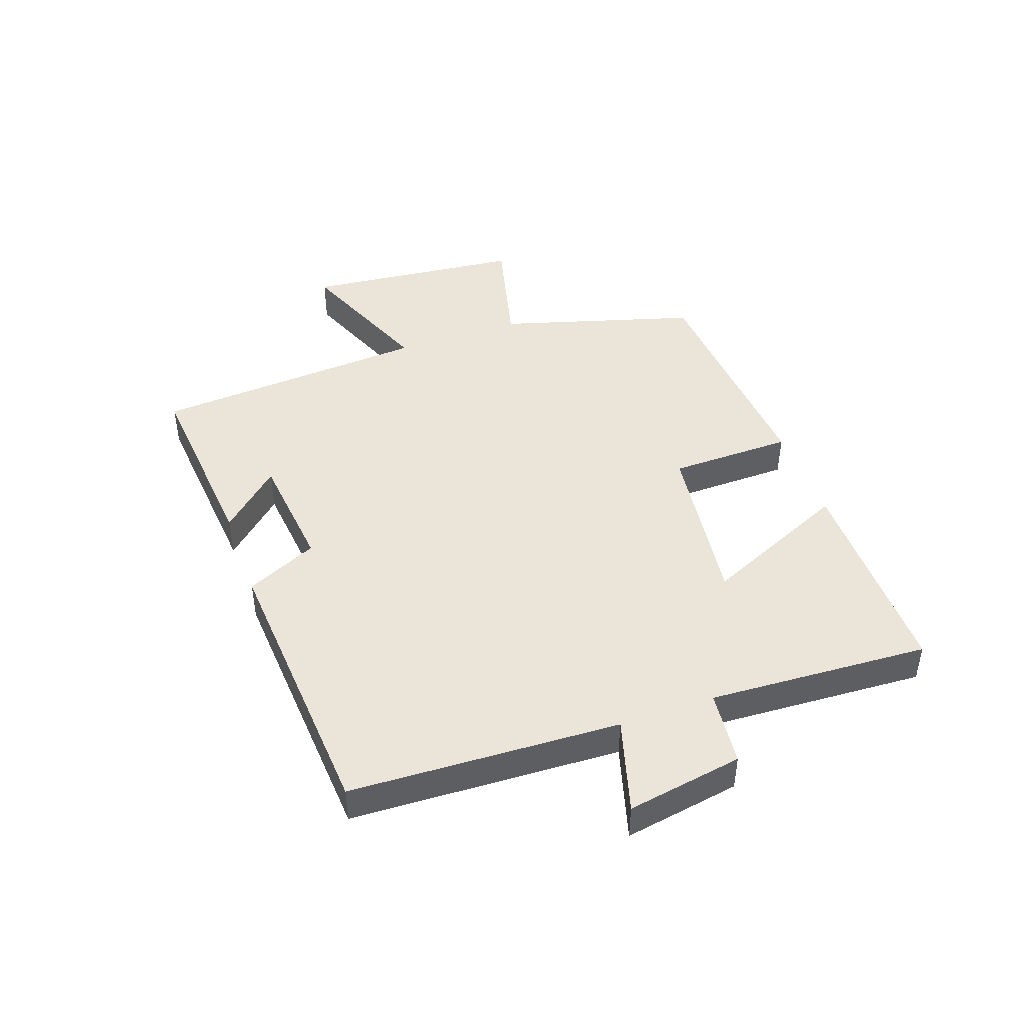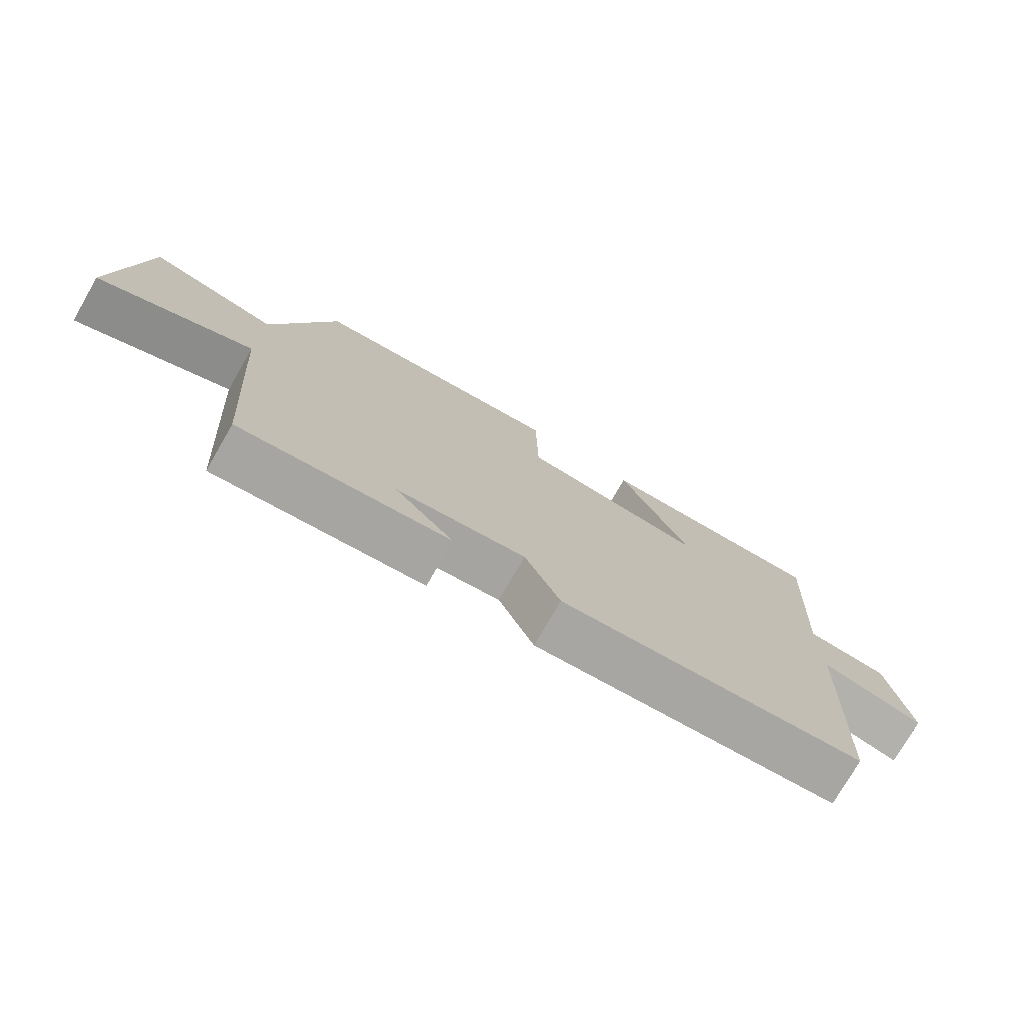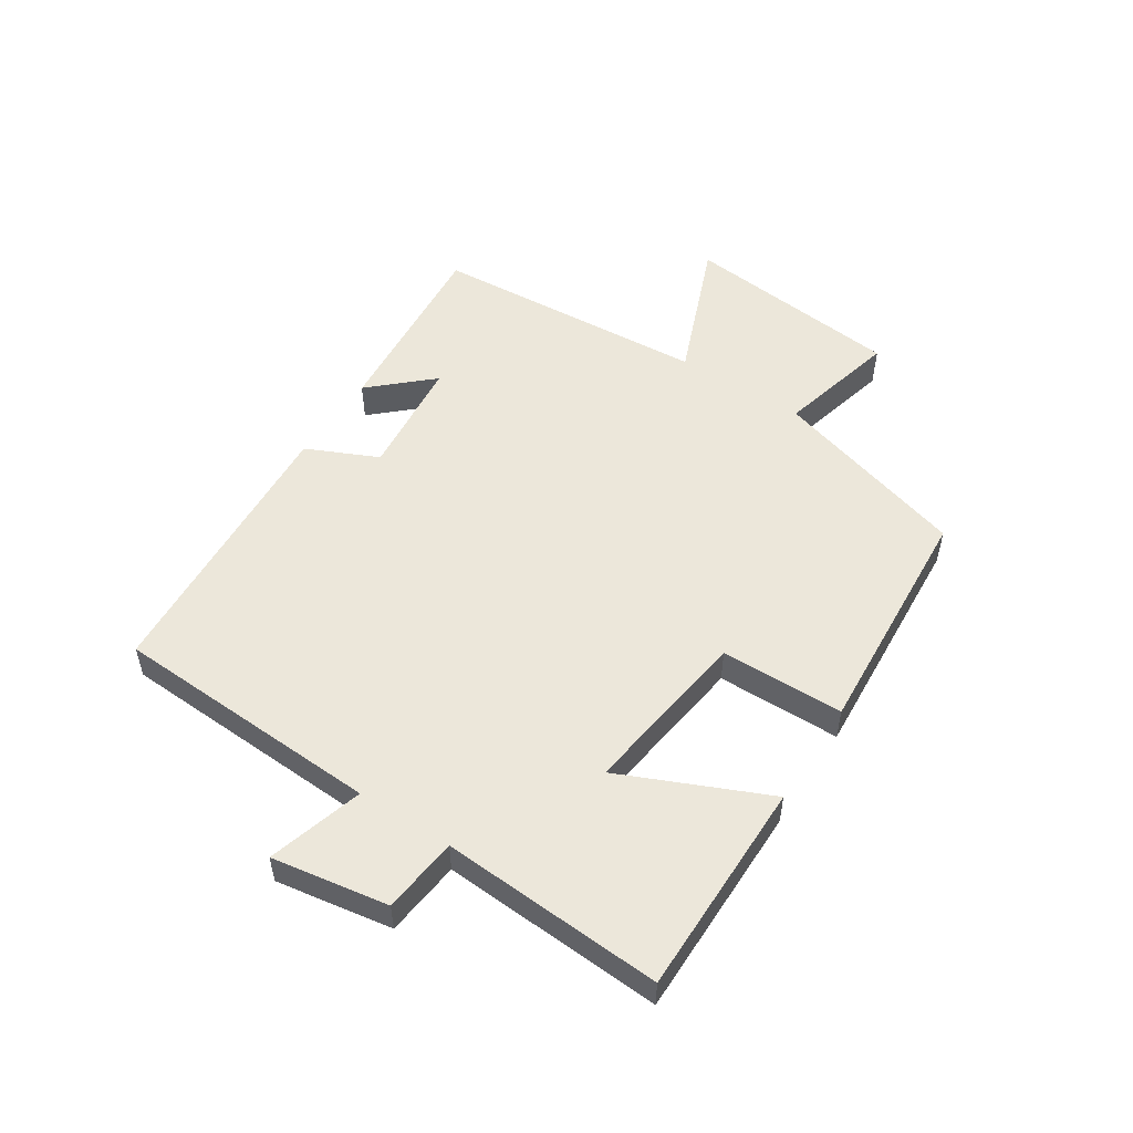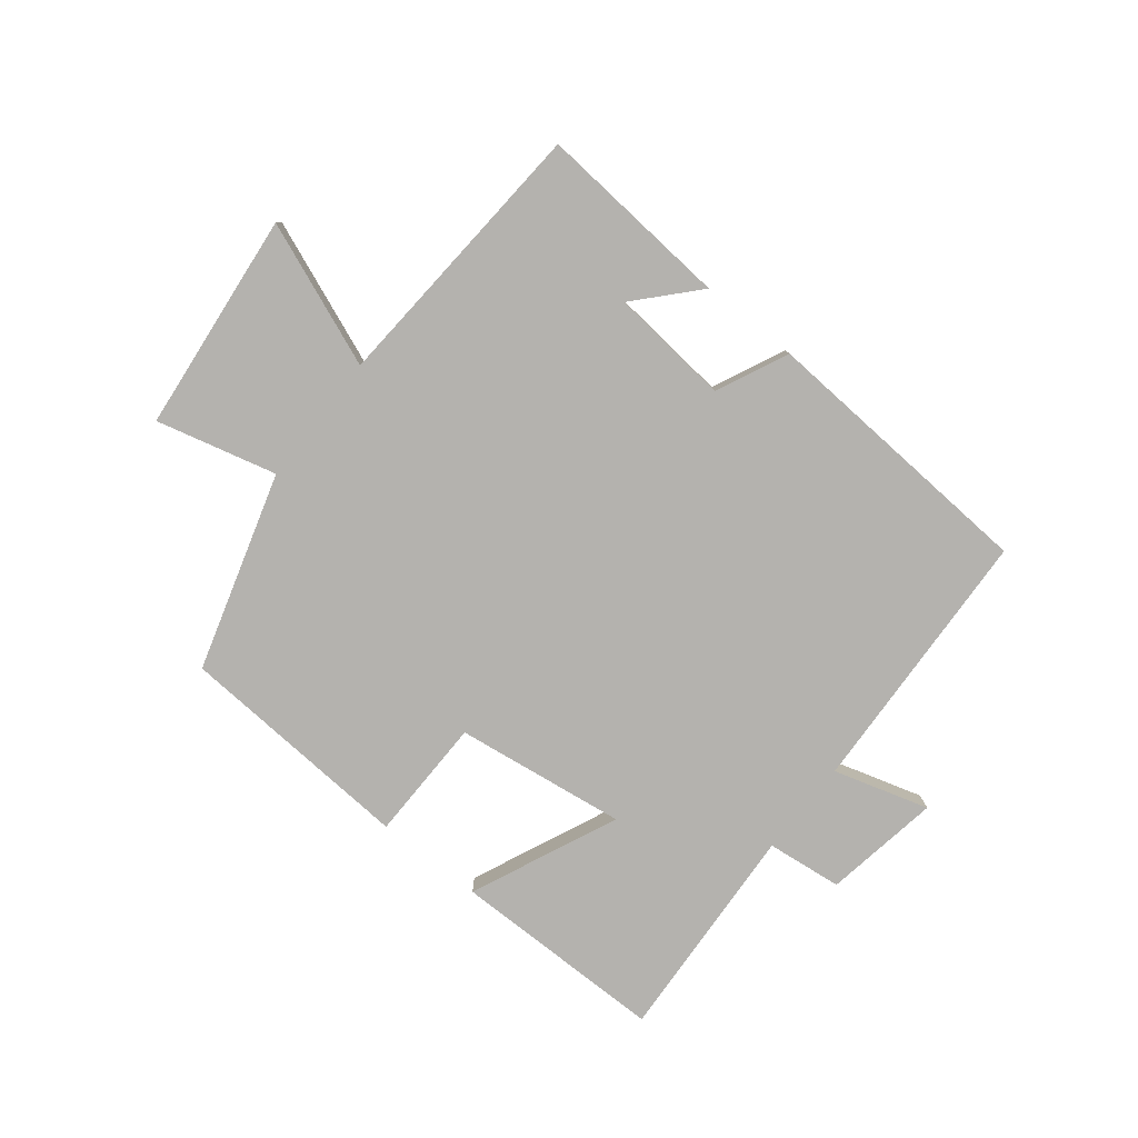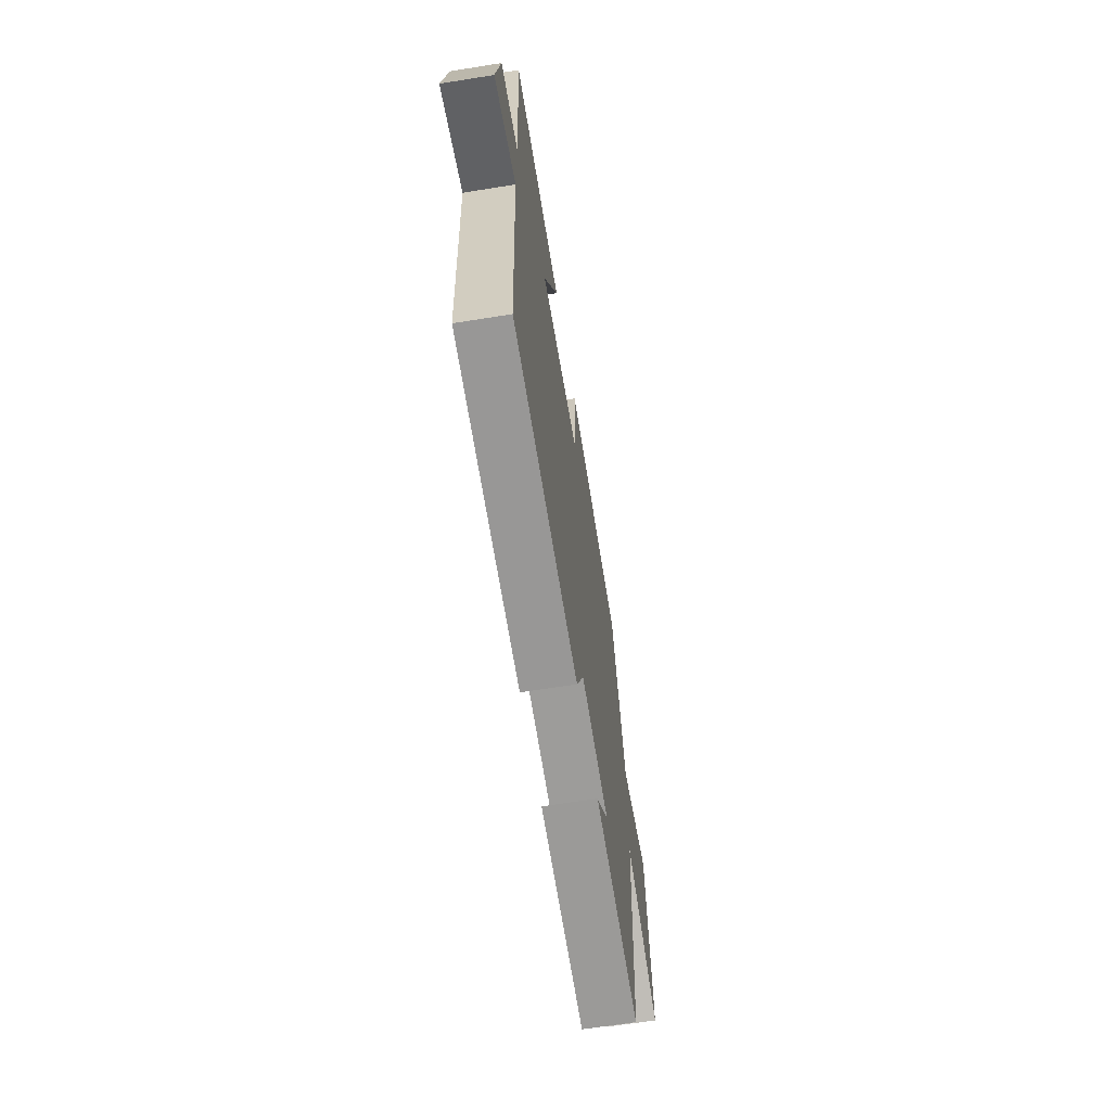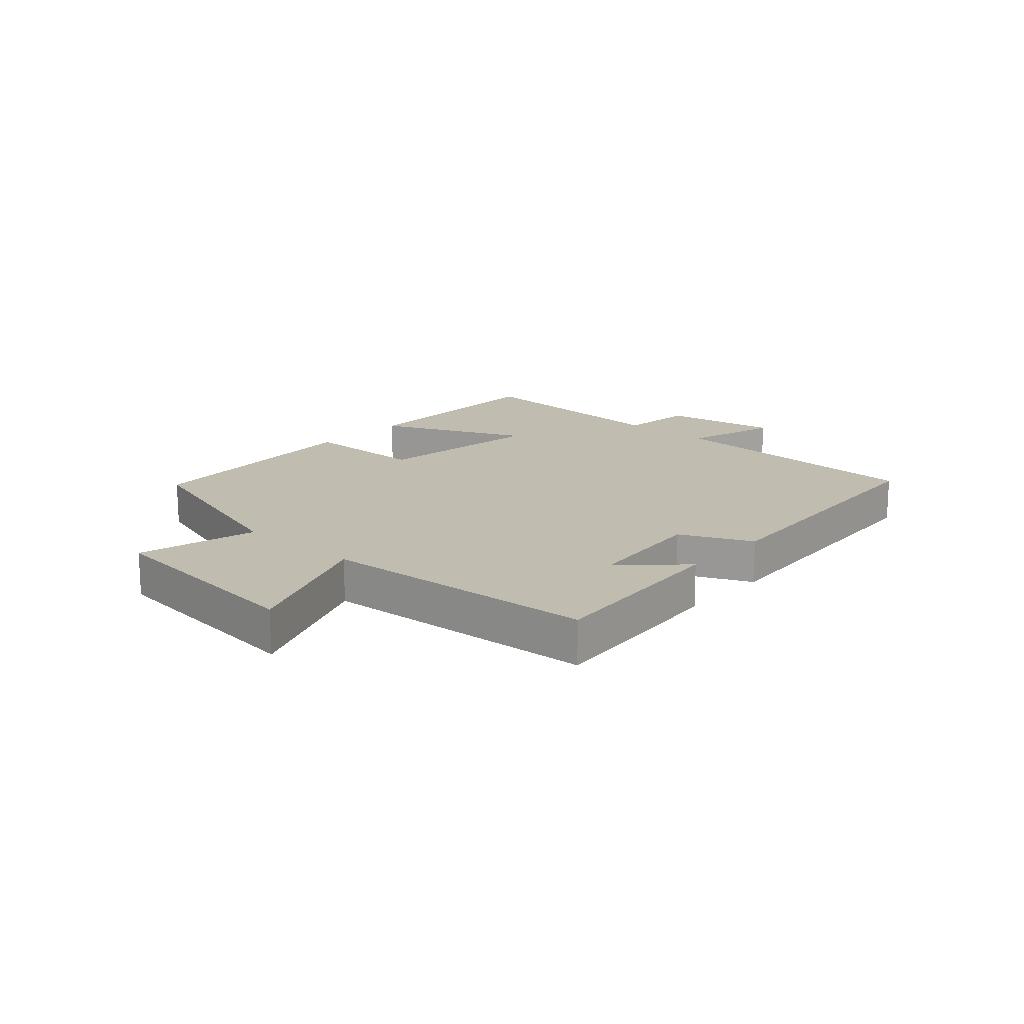
<metadata>
{"format":"obj","ext":"obj","renderer":"f3d","projection":"perspective","resolution":1024,"background":"white","views":[{"elev":44.7,"azim":-109.7,"up":"+Y"},{"elev":-75.8,"azim":150.0,"up":"+Z"},{"elev":52.7,"azim":-57.0,"up":"+Y"},{"elev":-79.8,"azim":141.6,"up":"+Y"},{"elev":-64.7,"azim":-80.8,"up":"+Z"},{"elev":16.6,"azim":132.0,"up":"+Y"}]}
</metadata>
<code>
v -0.521 0.07 0.5
v -0.166 0.07 0.5
v -0.273 0.07 0.258
v 0.009 0.07 0.296
v 0.012 0.07 0.5
v 0.404 0.07 0.474
v 0.5 0.07 0.149
v 0.698 0.07 0.199
v 0.736 0.07 -0.163
v 0.5 0.07 -0.069
v 0.468 0.07 -0.527
v 0.148 0.07 -0.5
v 0.238 0.07 -0.402
v 0.04 0.07 -0.382
v -0.014 0.07 -0.5
v -0.48 0.07 -0.47
v -0.5 0.07 -0.025
v -0.657 0.07 -0.071
v -0.625 0.07 0.121
v -0.5 0.07 0.135
v -0.521 0 0.5
v -0.166 0 0.5
v -0.273 0 0.258
v 0.009 0 0.296
v 0.012 0 0.5
v 0.404 0 0.474
v 0.5 0 0.149
v 0.698 0 0.199
v 0.736 0 -0.163
v 0.5 0 -0.069
v 0.468 0 -0.527
v 0.148 0 -0.5
v 0.238 0 -0.402
v 0.04 0 -0.382
v -0.014 0 -0.5
v -0.48 0 -0.47
v -0.5 0 -0.025
v -0.657 0 -0.071
v -0.625 0 0.121
v -0.5 0 0.135
f 17 18 19 20
f 16 17 20
f 15 16 20
f 14 15 20
f 13 14 20 1
f 11 12 13
f 10 11 13
f 7 8 9 10
f 7 10 13
f 6 7 13
f 5 6 13
f 4 5 13
f 3 4 13
f 1 2 3
f 1 3 13
f 40 39 38 37
f 40 37 36
f 40 36 35
f 40 35 34
f 21 40 34 33
f 33 32 31
f 33 31 30
f 30 29 28 27
f 33 30 27
f 33 27 26
f 33 26 25
f 33 25 24
f 33 24 23
f 23 22 21
f 33 23 21
f 1 21 22 2
f 2 22 23 3
f 3 23 24 4
f 4 24 25 5
f 5 25 26 6
f 6 26 27 7
f 7 27 28 8
f 8 28 29 9
f 9 29 30 10
f 10 30 31 11
f 11 31 32 12
f 12 32 33 13
f 13 33 34 14
f 14 34 35 15
f 15 35 36 16
f 16 36 37 17
f 17 37 38 18
f 18 38 39 19
f 19 39 40 20
f 20 40 21 1

</code>
